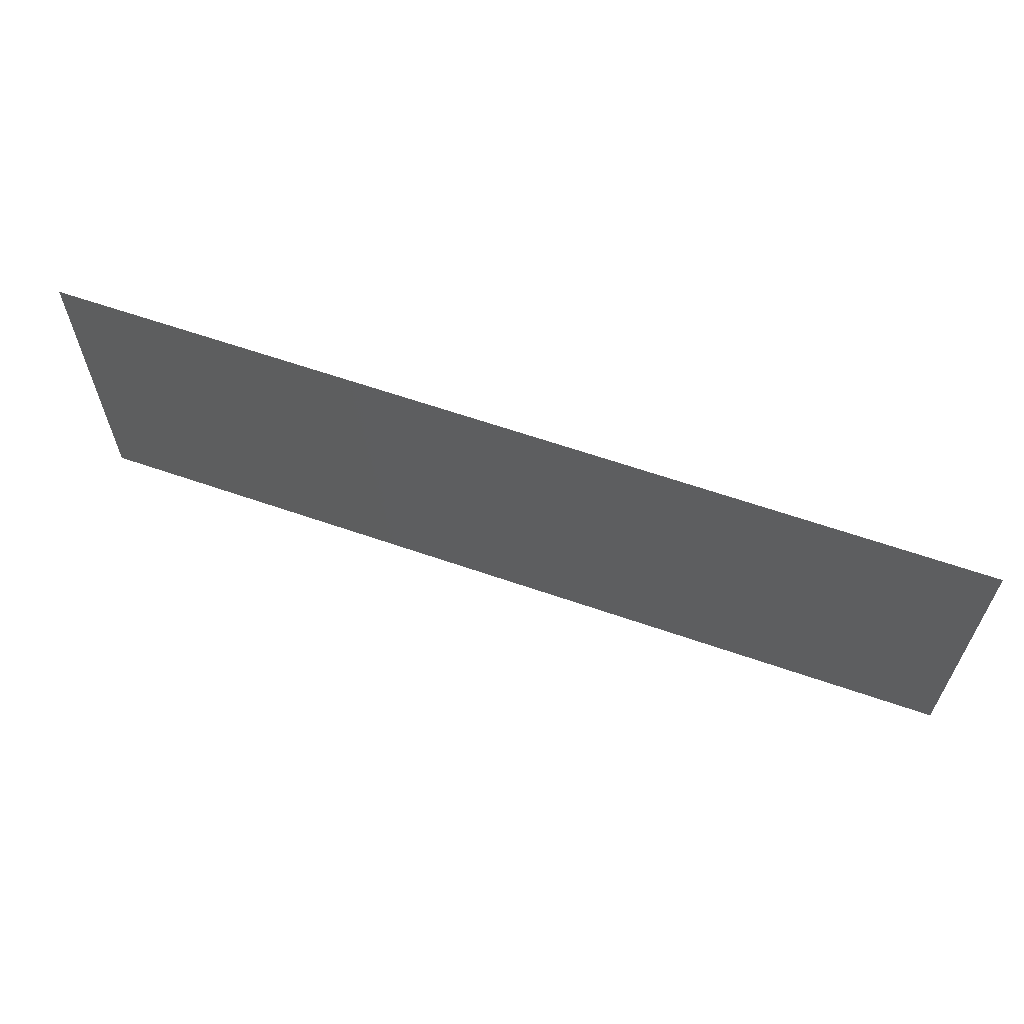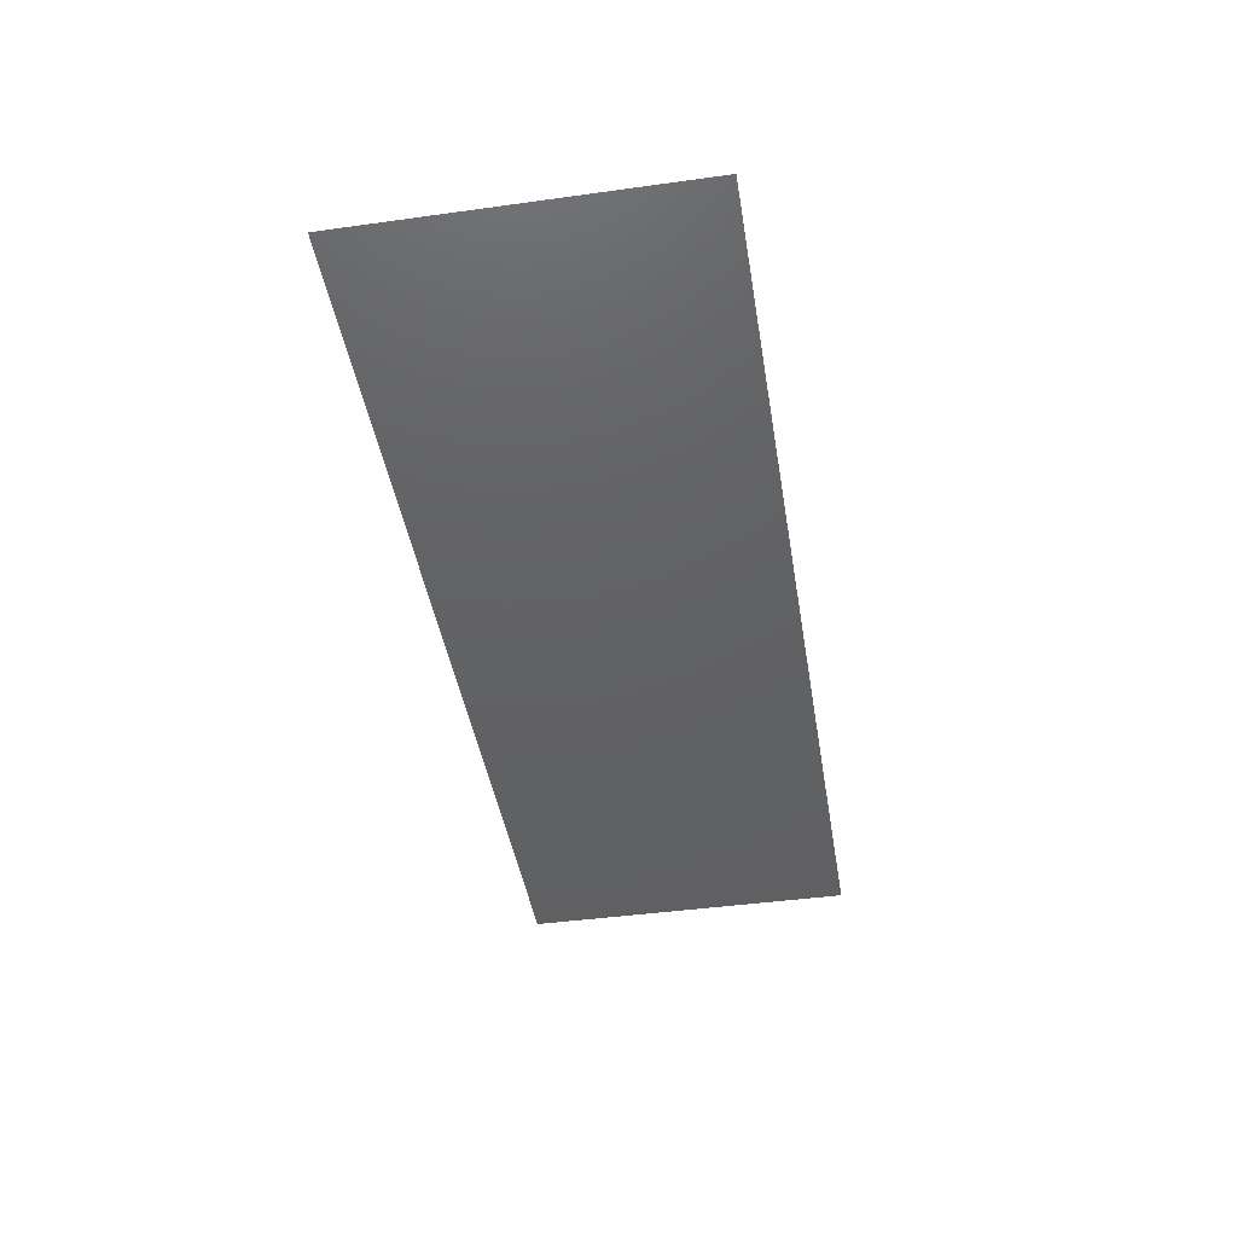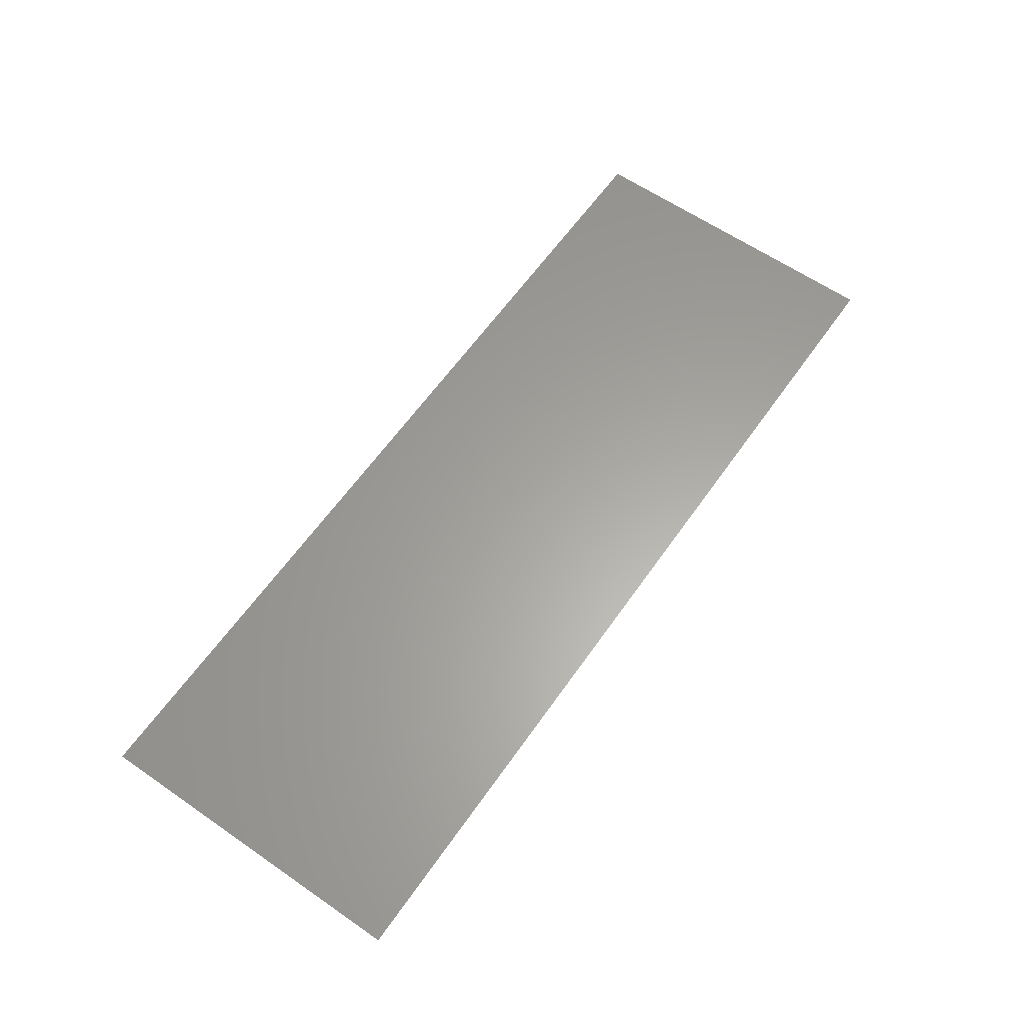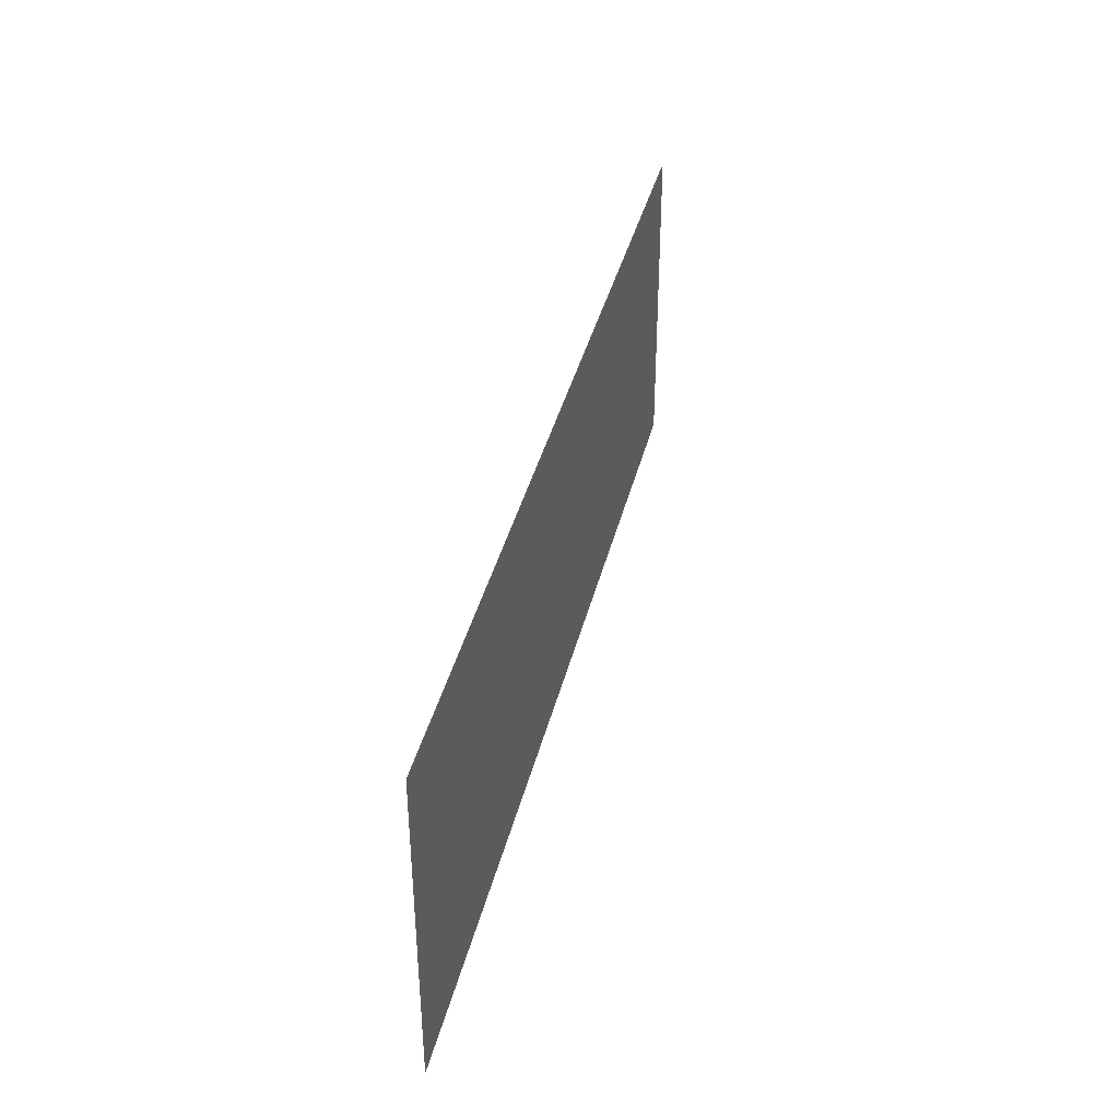
<metadata>
{"format":"stl","ext":"stl","renderer":"f3d","projection":"perspective","resolution":1024,"background":"white","views":[{"elev":62.6,"azim":-160.6,"up":"+Y"},{"elev":-43.3,"azim":-80.7,"up":"+Z"},{"elev":61.9,"azim":125.0,"up":"+Z"},{"elev":38.8,"azim":103.4,"up":"+Y"}]}
</metadata>
<code>
# stl→obj: 4 verts, 2 faces
v 0.785 1.572 2
v 1.285 1.572 2
v 0.785 1.75 2
v 1.285 1.75 2
f 1 2 3
f 3 2 4

</code>
